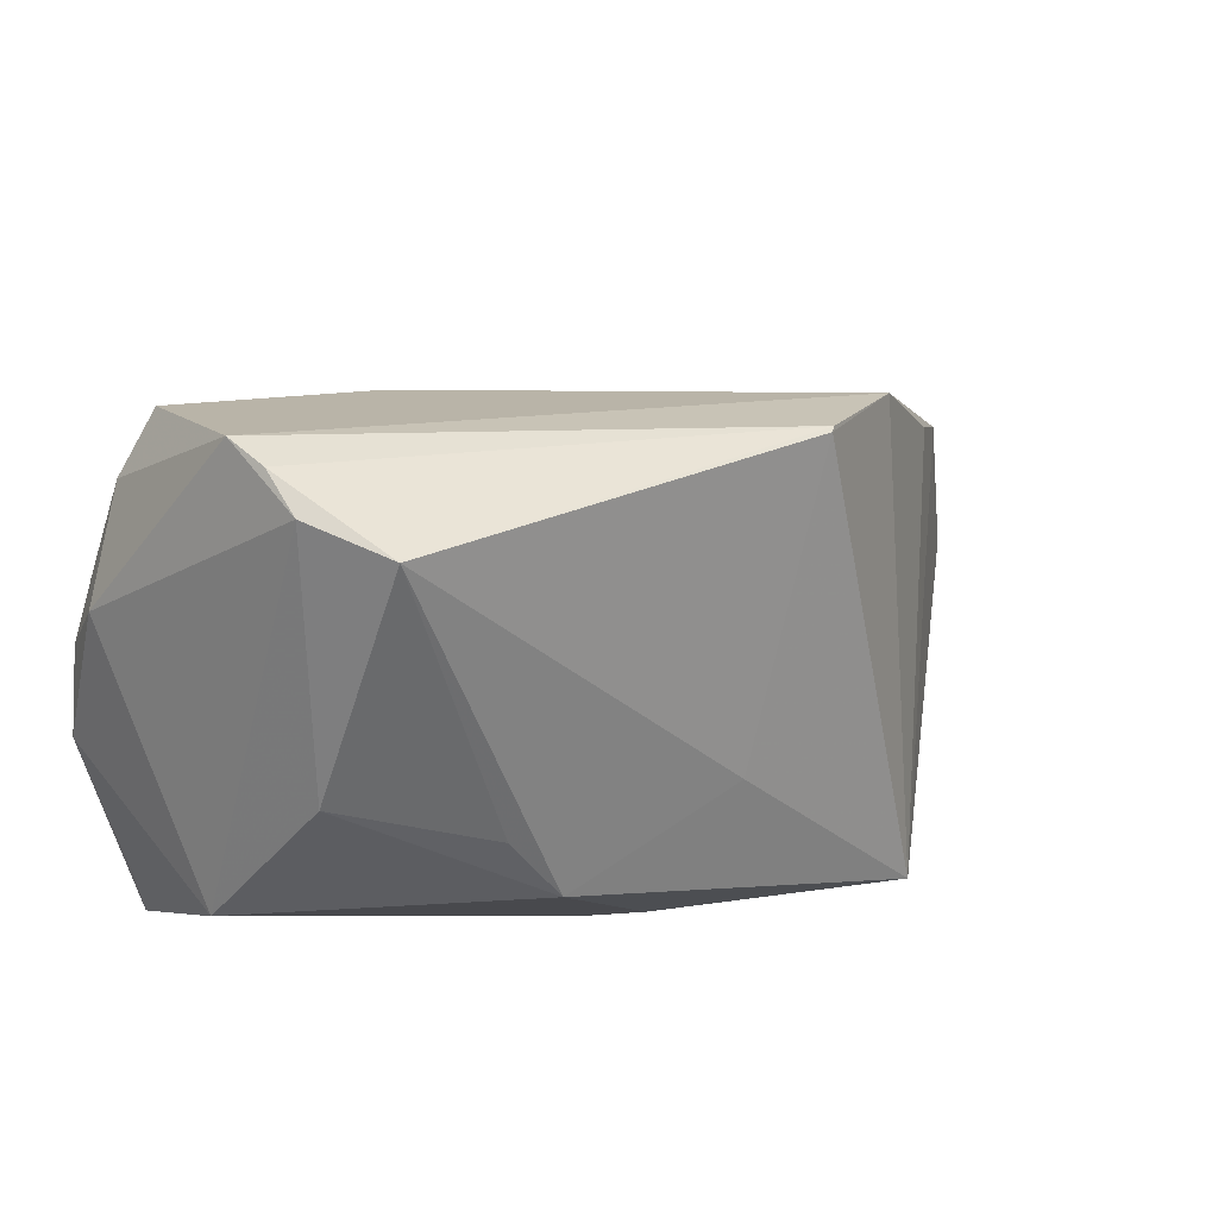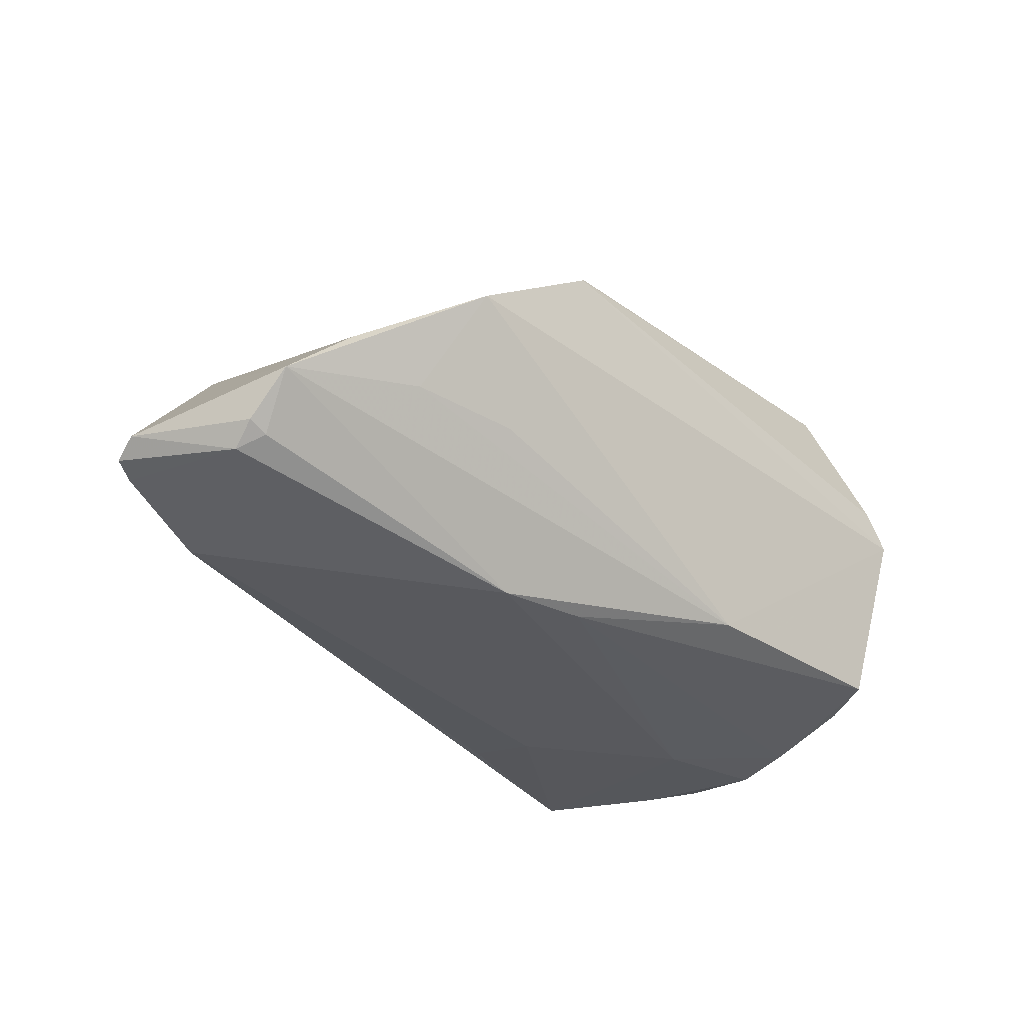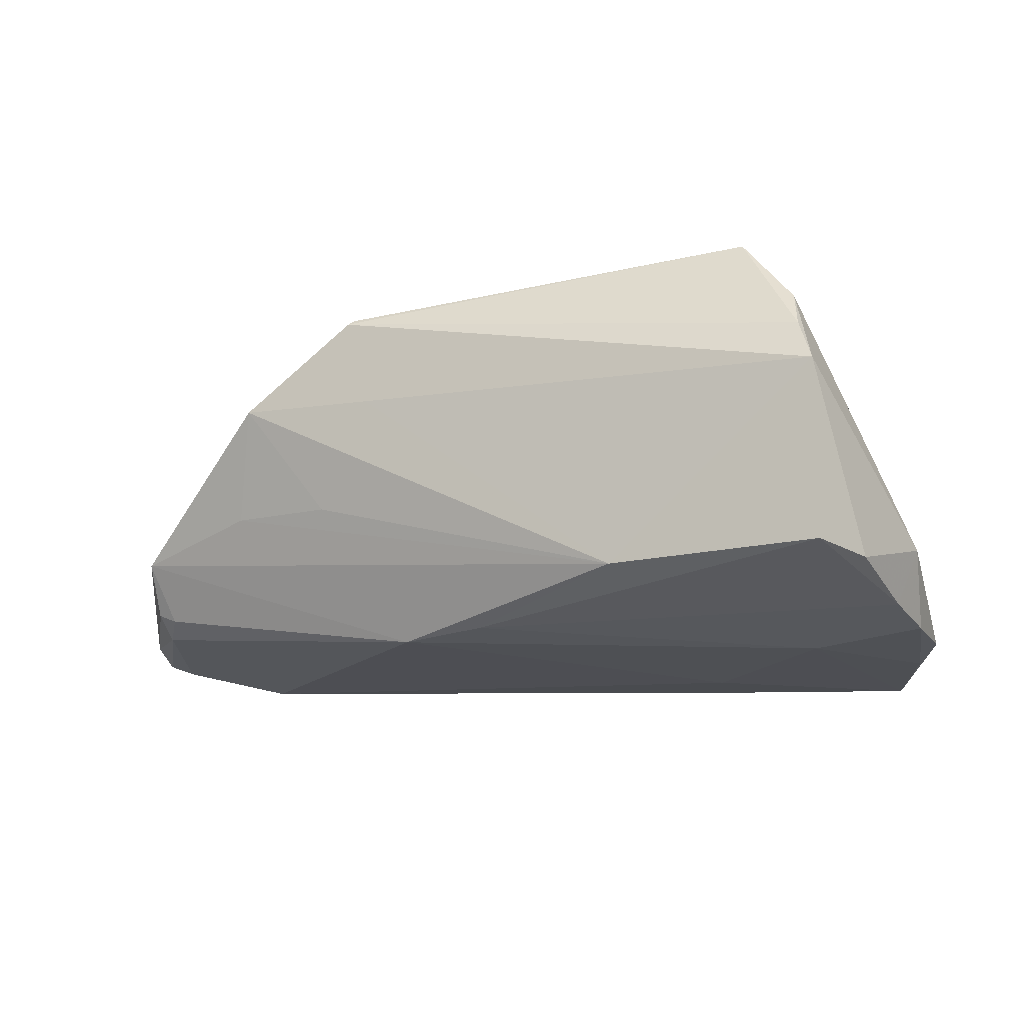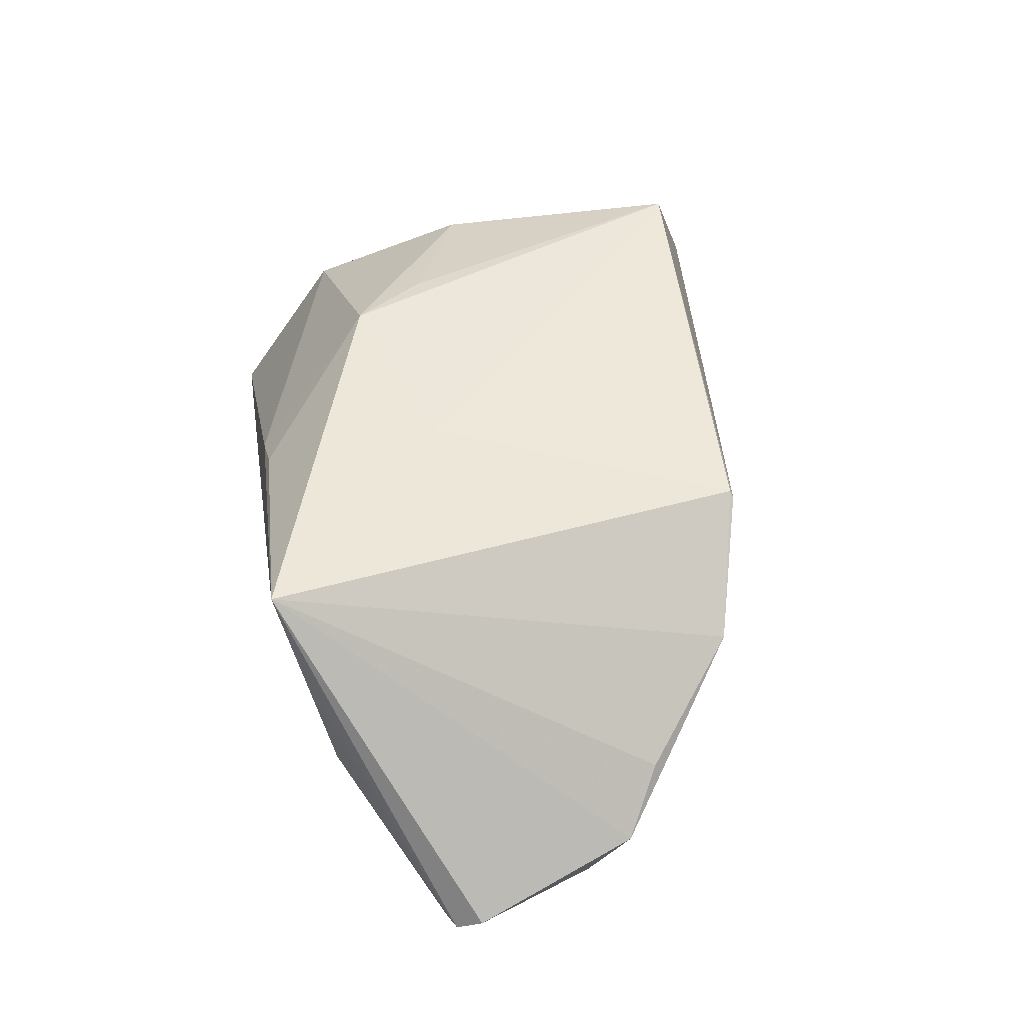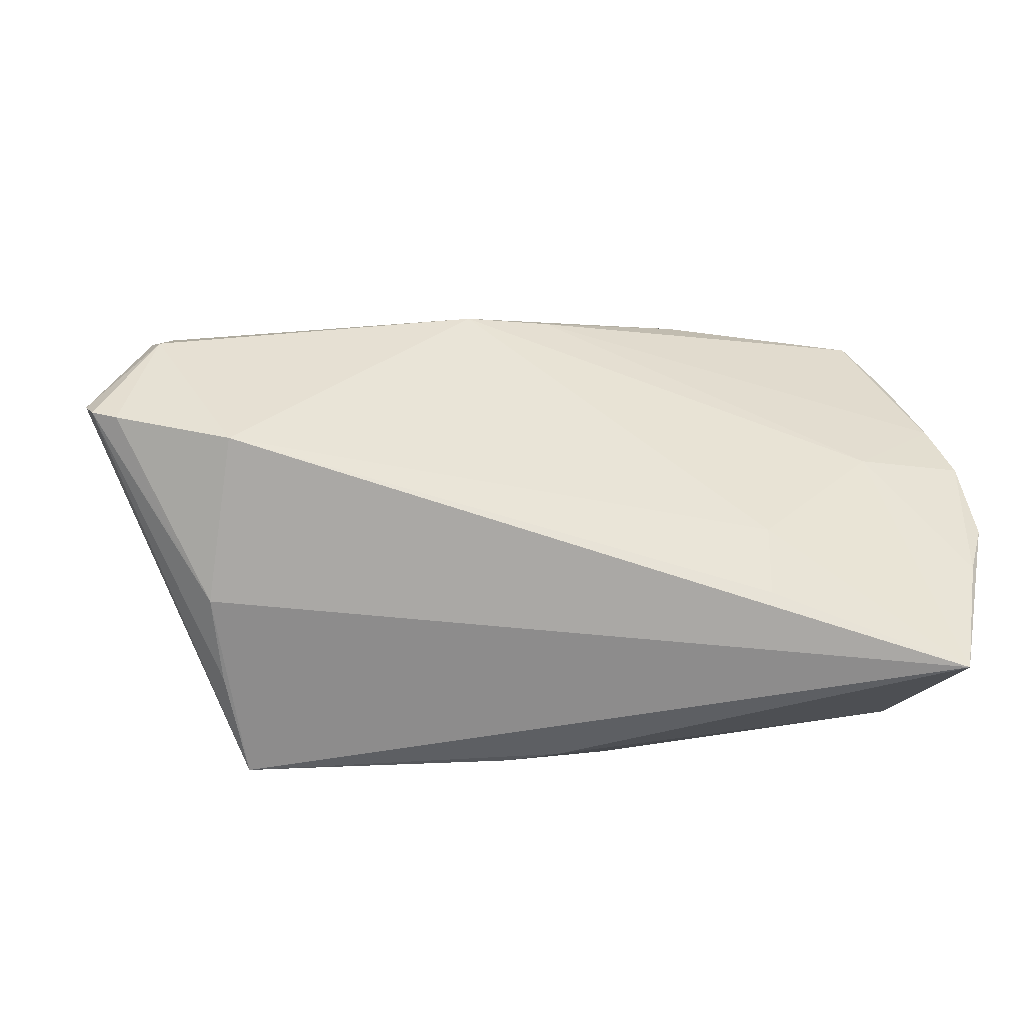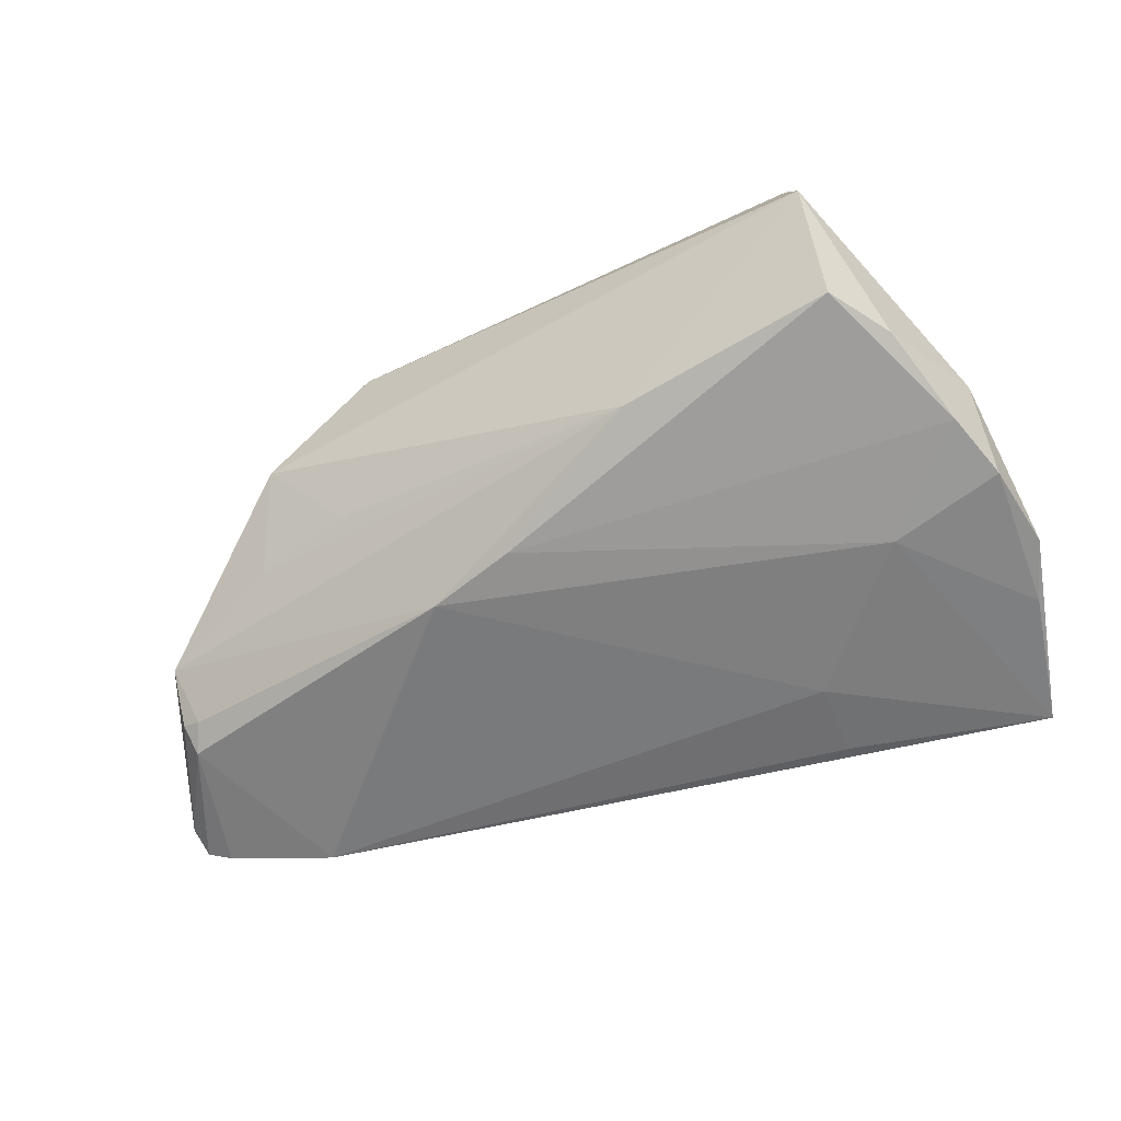
<metadata>
{"format":"obj","ext":"obj","renderer":"f3d","projection":"perspective","resolution":1024,"background":"white","views":[{"elev":31.4,"azim":-31.3,"up":"+Y"},{"elev":-32.4,"azim":129.5,"up":"+Z"},{"elev":-24.6,"azim":-168.4,"up":"+Z"},{"elev":49.7,"azim":80.2,"up":"+Z"},{"elev":-51.8,"azim":163.8,"up":"+Y"},{"elev":-65.4,"azim":-158.4,"up":"+Z"}]}
</metadata>
<code>
v -0.01323 -0.01611 0.02456
v -0.05032 -0.01536 -0.02117
v -0.03938 0.03905 0.001923
v 0.06095 0.009717 -0.006541
v -0.04855 -0.02709 -0.01771
v -0.0359 0.000123 -0.02339
v -0.00225 -0.03225 0.01147
v 0.04435 0.01765 -0.004064
v -0.03879 0.00107 0.01737
v 0.05203 -0.0243 -0.002314
v -0.05079 0.01271 -0.01502
v -0.02113 -0.02793 -0.01936
v 0.03091 0.02179 -0.005387
v 0.06643 -0.01492 -0.01333
v -0.02097 -0.01759 -0.02128
v 0.05411 0.01429 -5.107e-05
v -0.05052 0.004005 -0.02295
v 0.05868 0.004461 -0.01356
v 0.06741 -0.01163 -0.01142
v -0.04393 0.02502 -0.02053
v 0.04929 -0.01934 -0.01756
v 0.04685 -0.02777 0.002098
v 0.011 -0.008853 0.02456
v 0.06121 0.004084 -0.01233
v -0.03784 0.03774 0.007911
v 0.02541 0.03049 0.01907
v -0.04701 -0.01933 0.003291
v 0.00389 -0.03181 0.015
v 0.02288 0.02912 0.007218
v -0.01954 -0.006714 0.02361
v 0.06032 0.0008178 -0.01506
v -0.03088 0.03229 0.02378
v 0.04105 0.0262 0.008793
v -0.03848 0.0326 -0.02062
v 0.009202 0.01608 -0.02282
v 0.0204 0.01262 -0.02281
v 0.06336 -0.01614 -0.01435
v -0.04736 -0.03352 -0.019
v -0.03744 0.03444 0.01392
v -0.04769 0.01242 -0.02249
v 0.04278 -0.03027 0.01244
v 0.03657 -0.03352 0.02456
v -0.01075 0.02785 -0.0198
v 0.0247 0.03019 0.0197
v -0.0527 -0.007207 -0.02135
f 45 11 17
f 3 34 20
f 20 11 3
f 44 33 26
f 3 26 29
f 29 26 33
f 4 33 16
f 42 23 1
f 44 23 42
f 42 33 44
f 19 4 42
f 4 16 42
f 42 16 33
f 38 6 15
f 15 36 21
f 6 36 15
f 2 6 38
f 2 17 6
f 2 38 45
f 45 17 2
f 40 17 11
f 11 20 40
f 40 20 34
f 6 17 40
f 45 38 5
f 27 5 38
f 45 5 27
f 27 11 45
f 19 42 14
f 38 21 22
f 22 42 38
f 12 21 38
f 38 15 12
f 12 15 21
f 35 40 34
f 35 36 6
f 6 40 35
f 38 42 7
f 7 27 38
f 1 27 7
f 25 26 3
f 9 27 1
f 37 22 21
f 19 14 31
f 14 37 31
f 21 36 31
f 31 37 21
f 41 14 42
f 42 22 41
f 41 22 14
f 28 42 1
f 1 7 28
f 28 7 42
f 14 22 10
f 10 37 14
f 22 37 10
f 18 36 4
f 18 31 36
f 4 36 43
f 36 35 43
f 43 35 34
f 43 29 33
f 43 34 3
f 3 29 43
f 3 11 39
f 39 25 3
f 11 27 39
f 27 9 39
f 32 39 9
f 1 23 32
f 25 39 32
f 32 23 44
f 26 25 32
f 44 26 32
f 24 18 4
f 31 18 24
f 24 4 19
f 19 31 24
f 13 43 33
f 30 9 1
f 1 32 30
f 30 32 9
f 8 33 4
f 8 13 33
f 4 43 8
f 43 13 8

</code>
